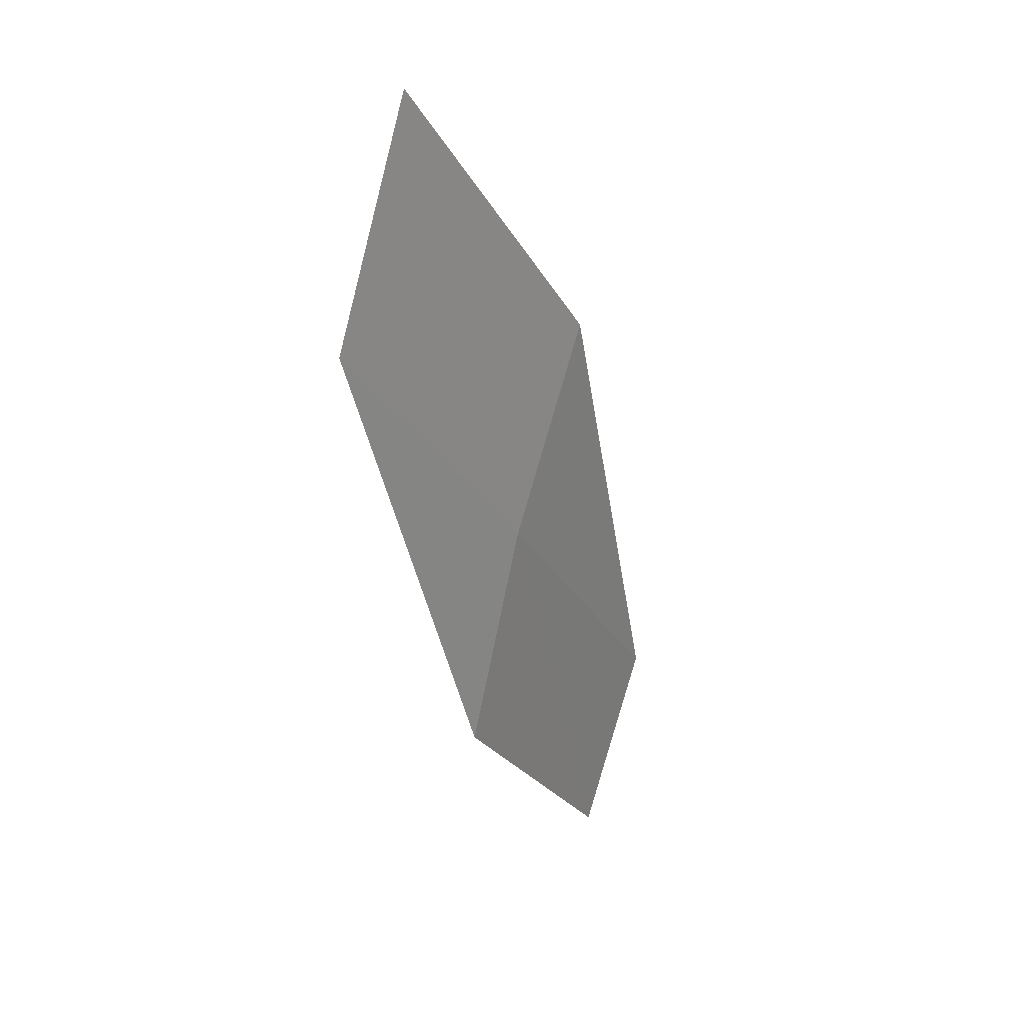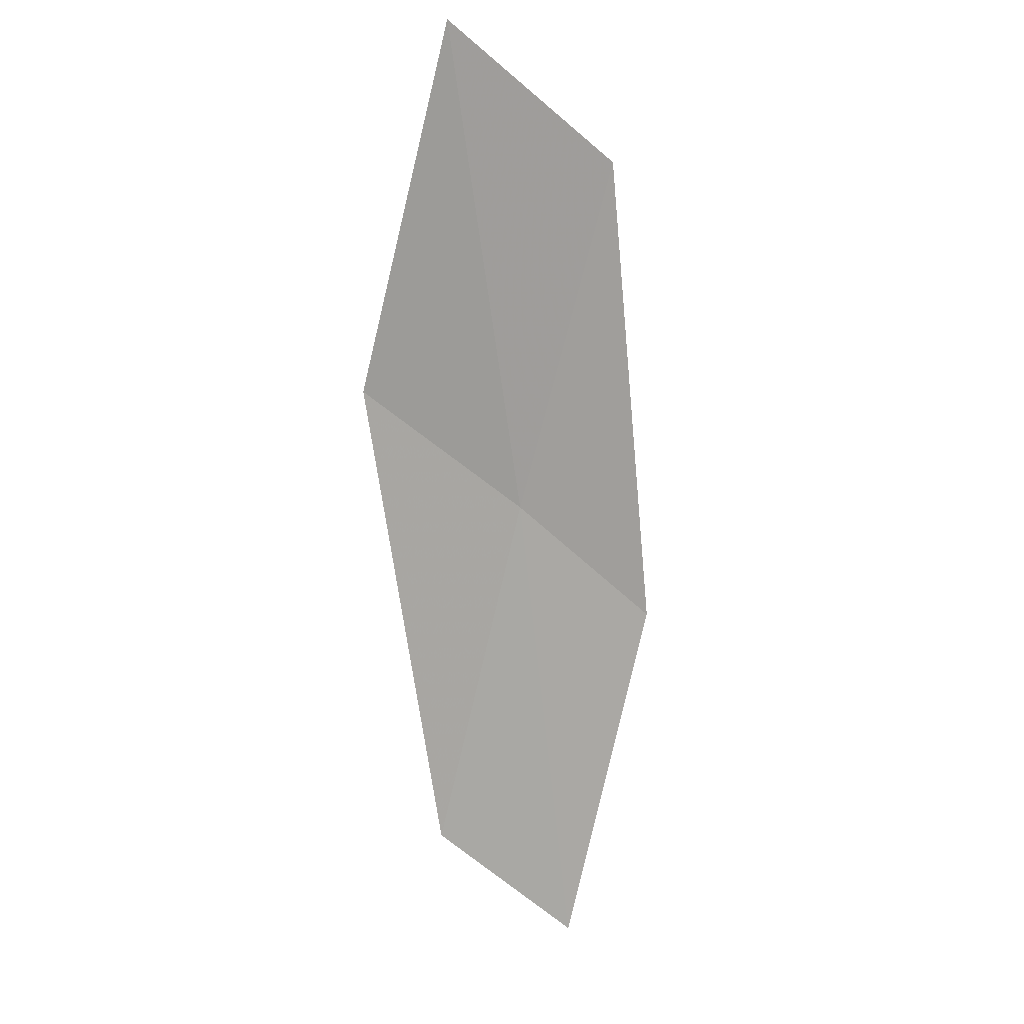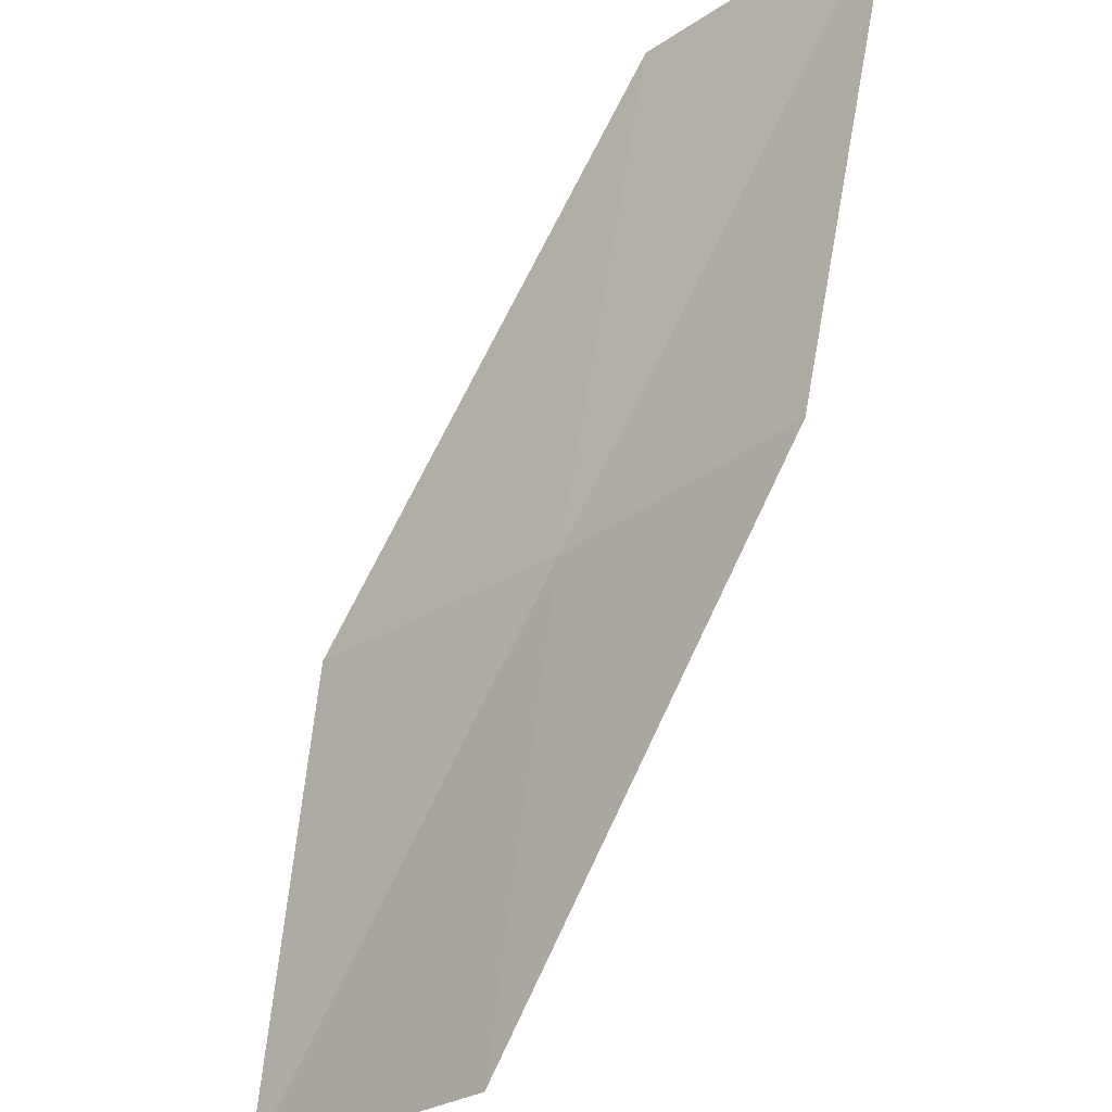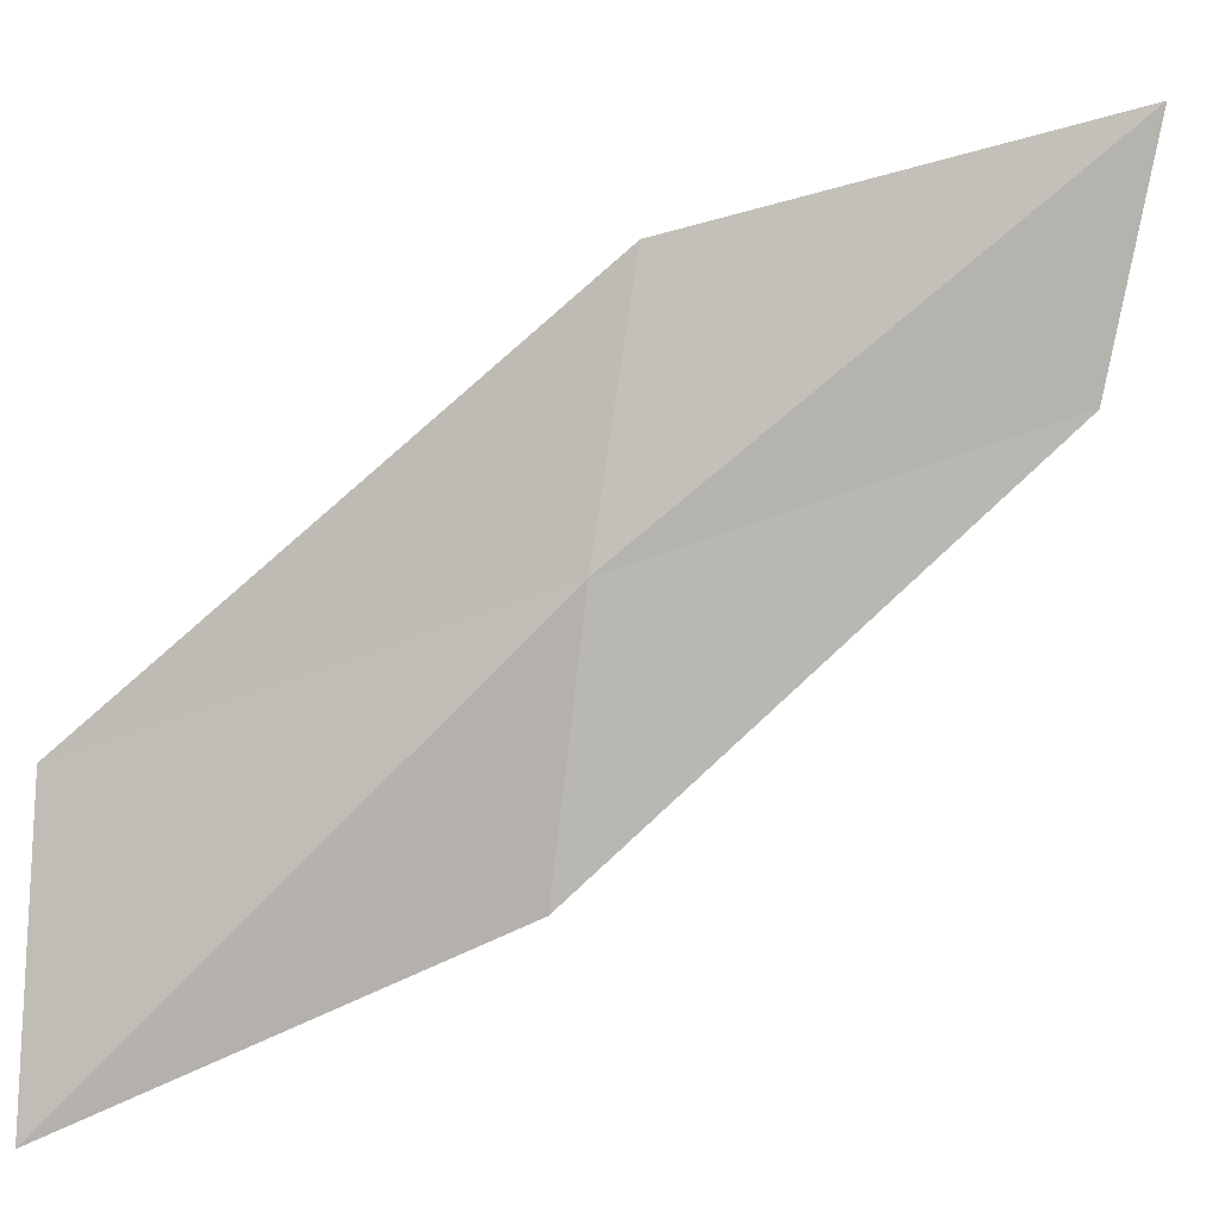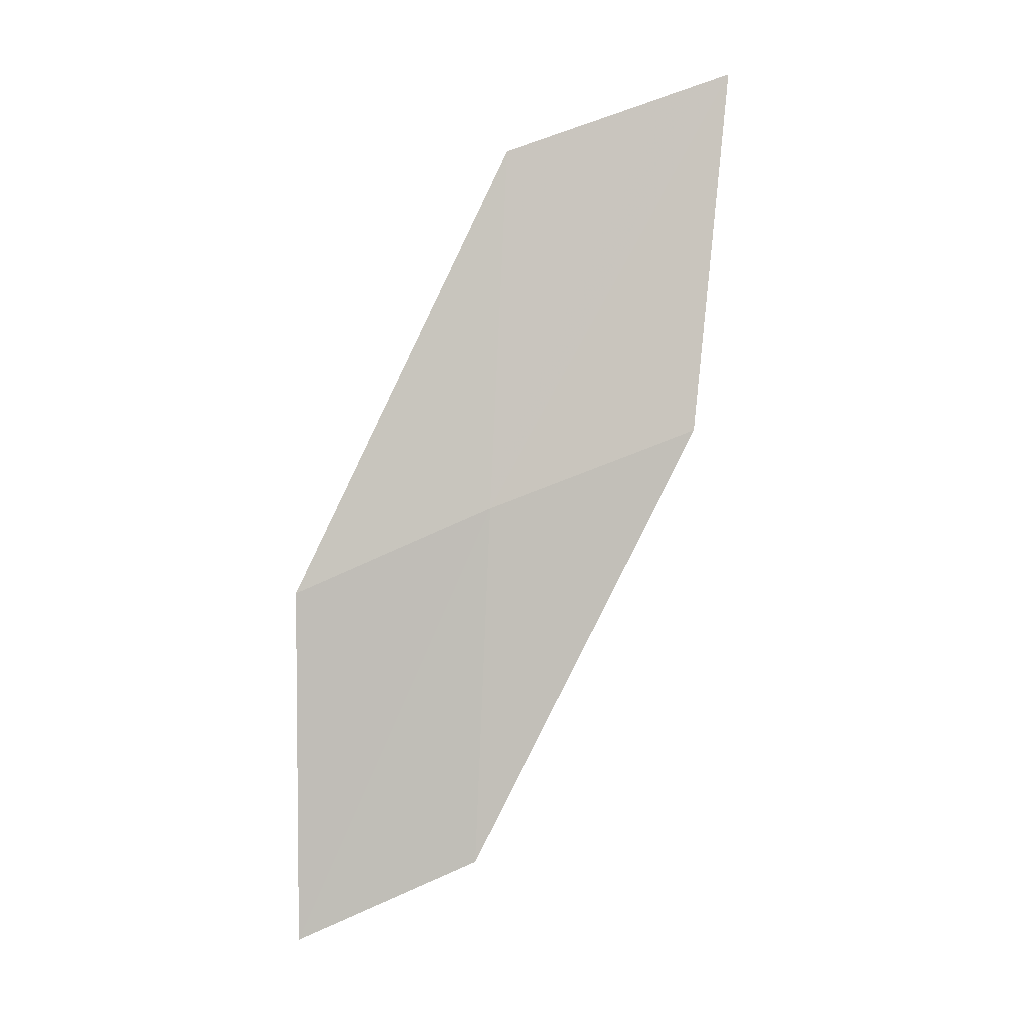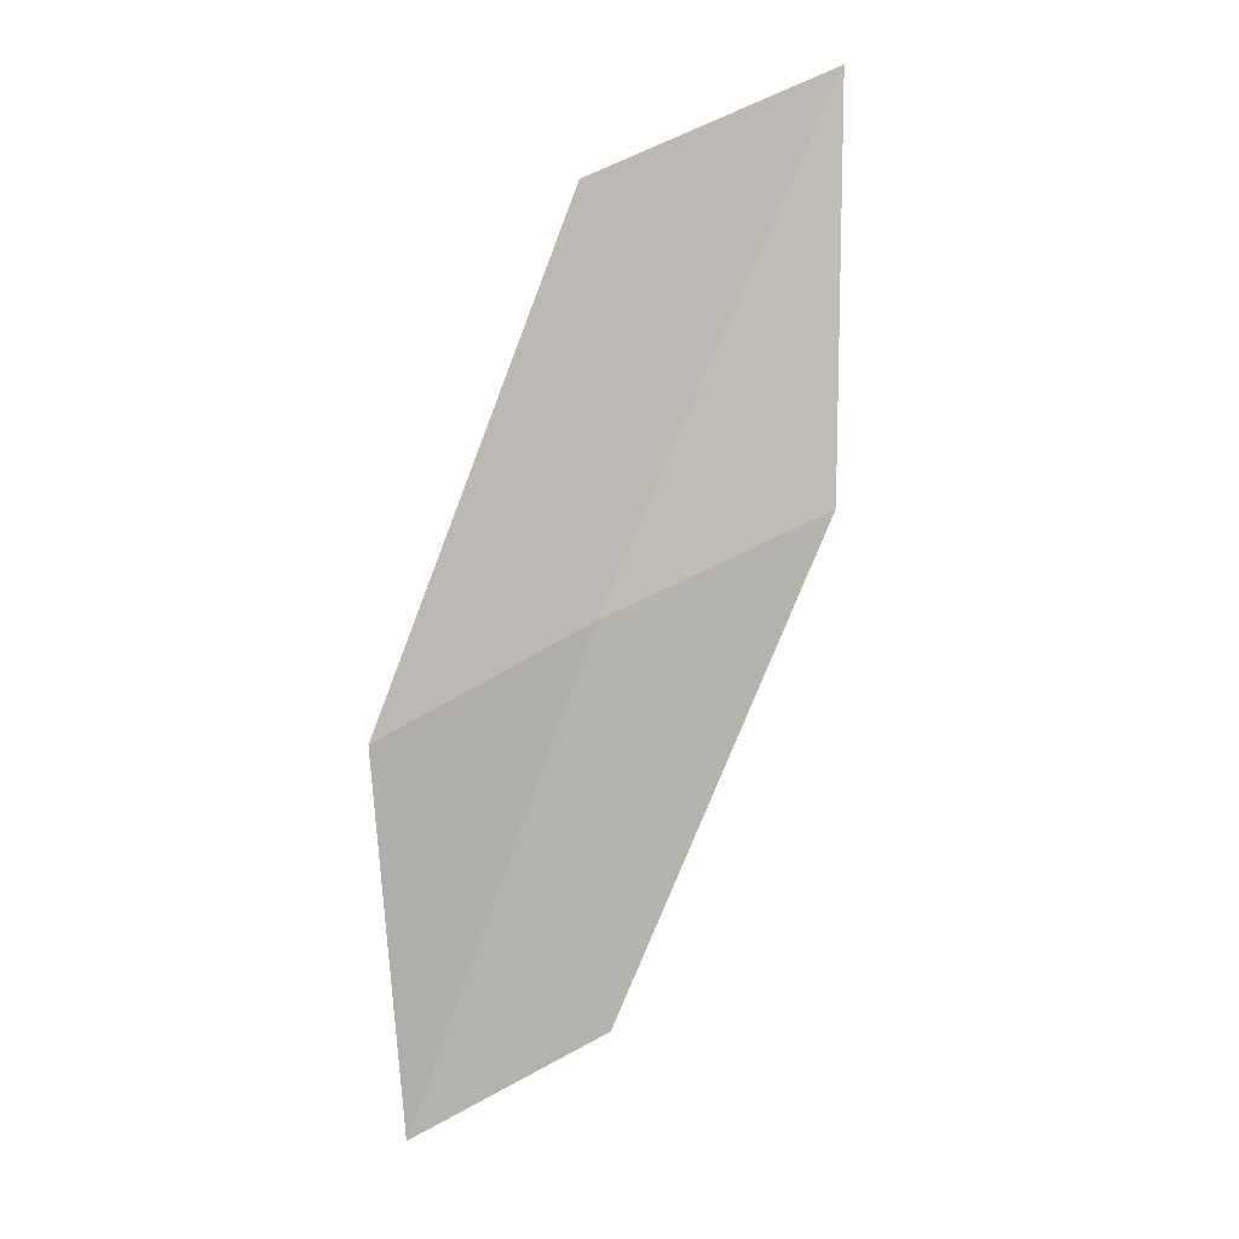
<metadata>
{"format":"obj","ext":"obj","renderer":"f3d","projection":"perspective","resolution":1024,"background":"white","views":[{"elev":75.2,"azim":150.6,"up":"+Z"},{"elev":-14.4,"azim":2.0,"up":"+Z"},{"elev":60.8,"azim":25.5,"up":"+Y"},{"elev":-44.5,"azim":110.1,"up":"+Y"},{"elev":26.6,"azim":-139.7,"up":"+Z"},{"elev":35.5,"azim":-149.8,"up":"+Z"}]}
</metadata>
<code>
v 5.026 -7.148 13.3
v 4.37 -7.758 13.66
v 4.769 -8.481 15.03
v 5.455 -7.77 14.7
v 4.641 -6.591 11.87
v 5.615 -6.5 12.93
v 5.223 -6.039 11.47
f 1 3 2
f 1 4 3
f 1 2 5
f 1 6 4
f 1 5 7
f 1 7 6

</code>
